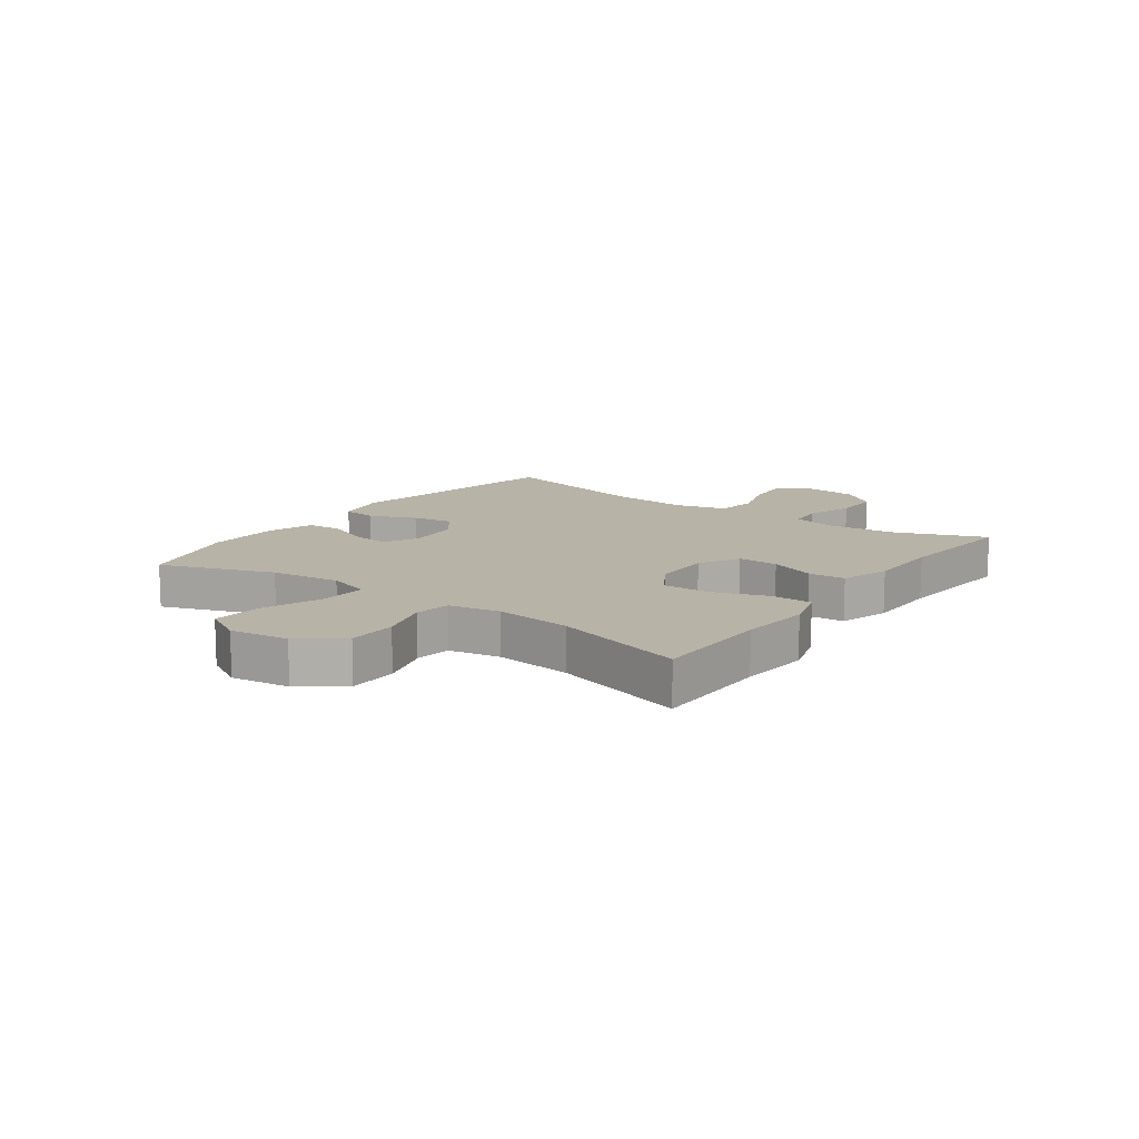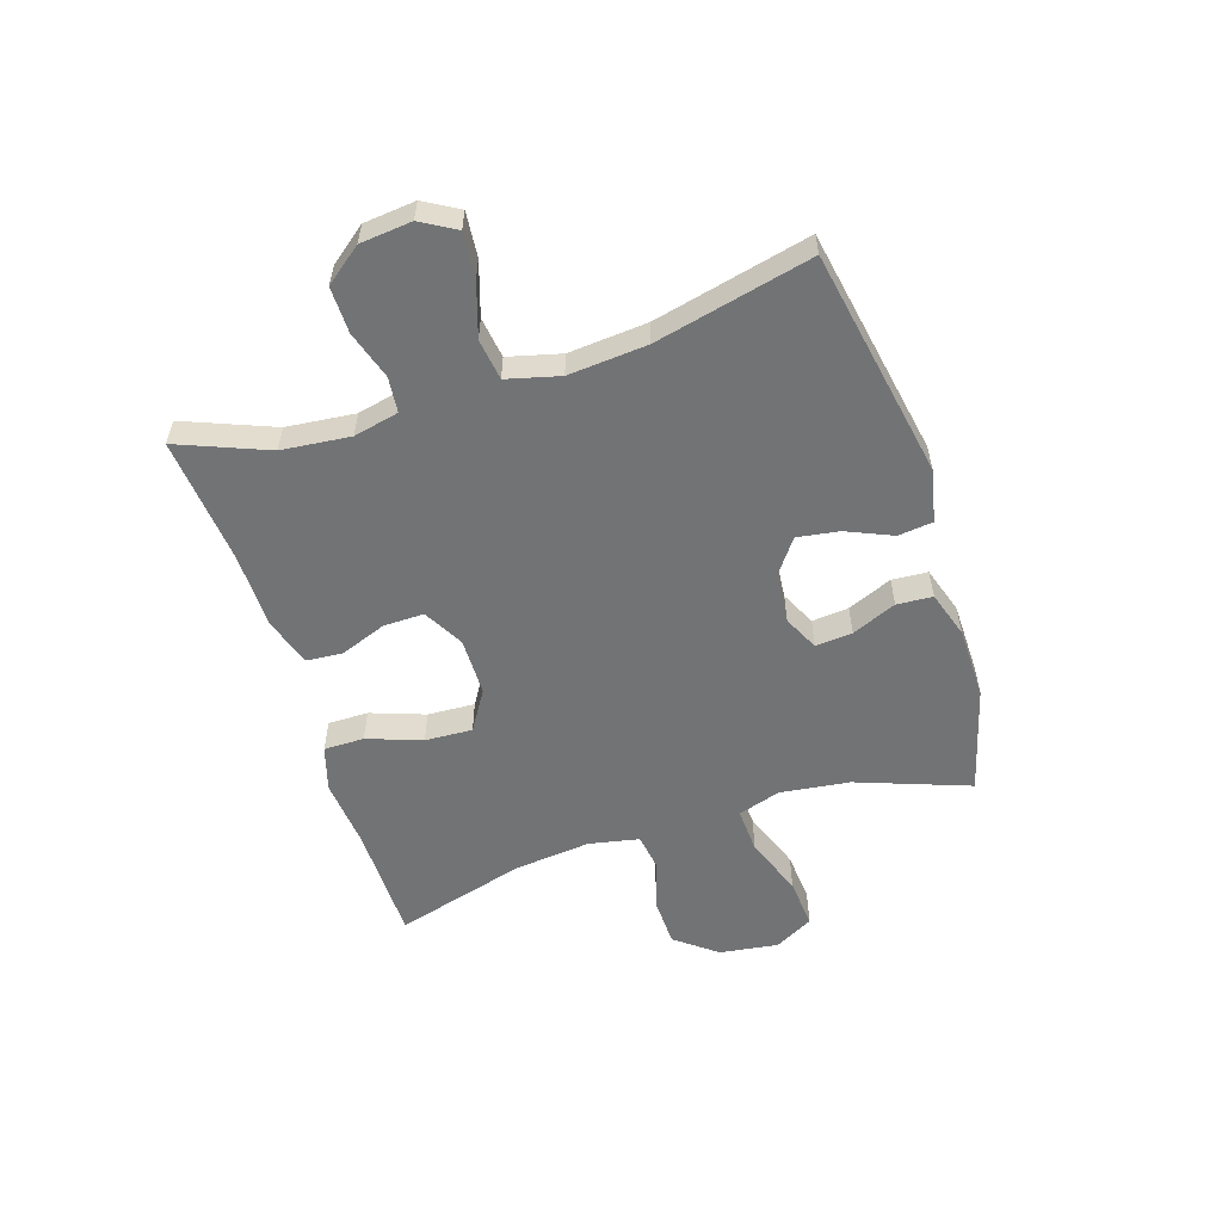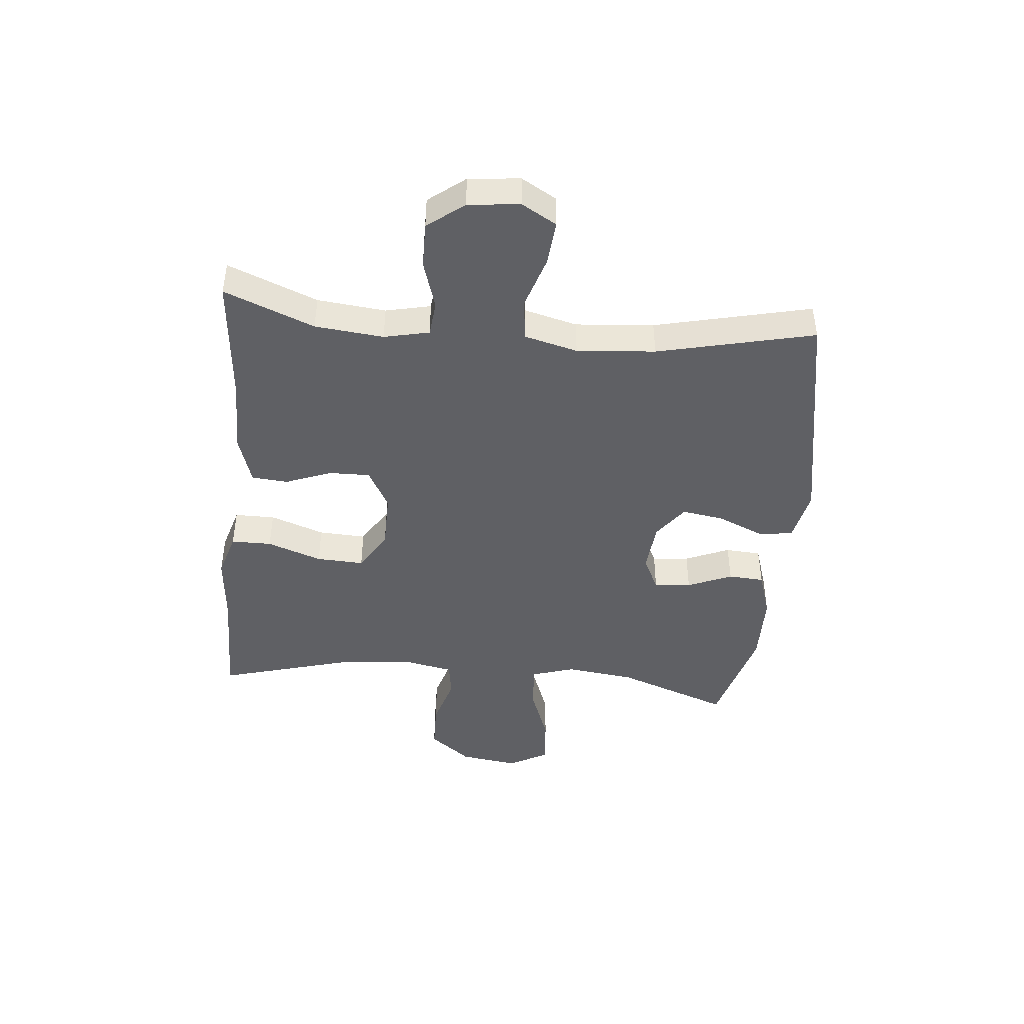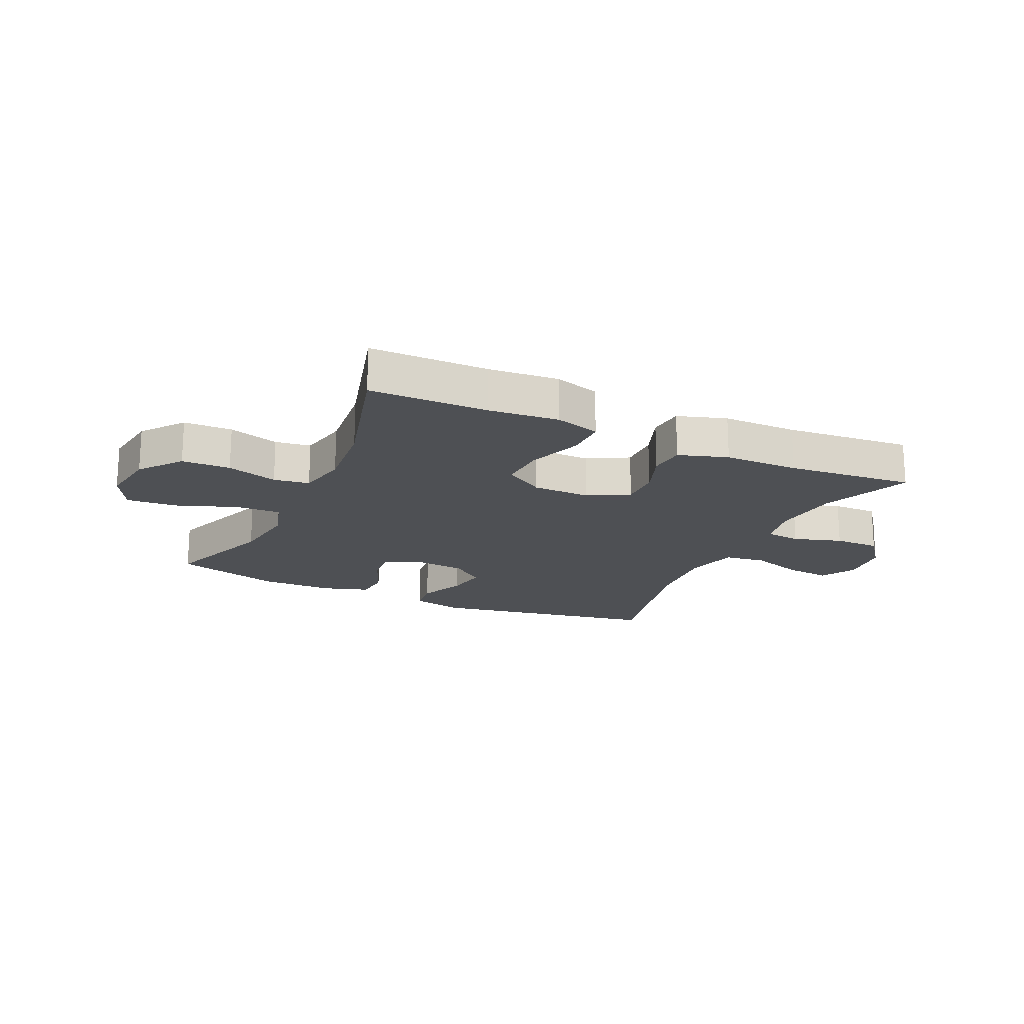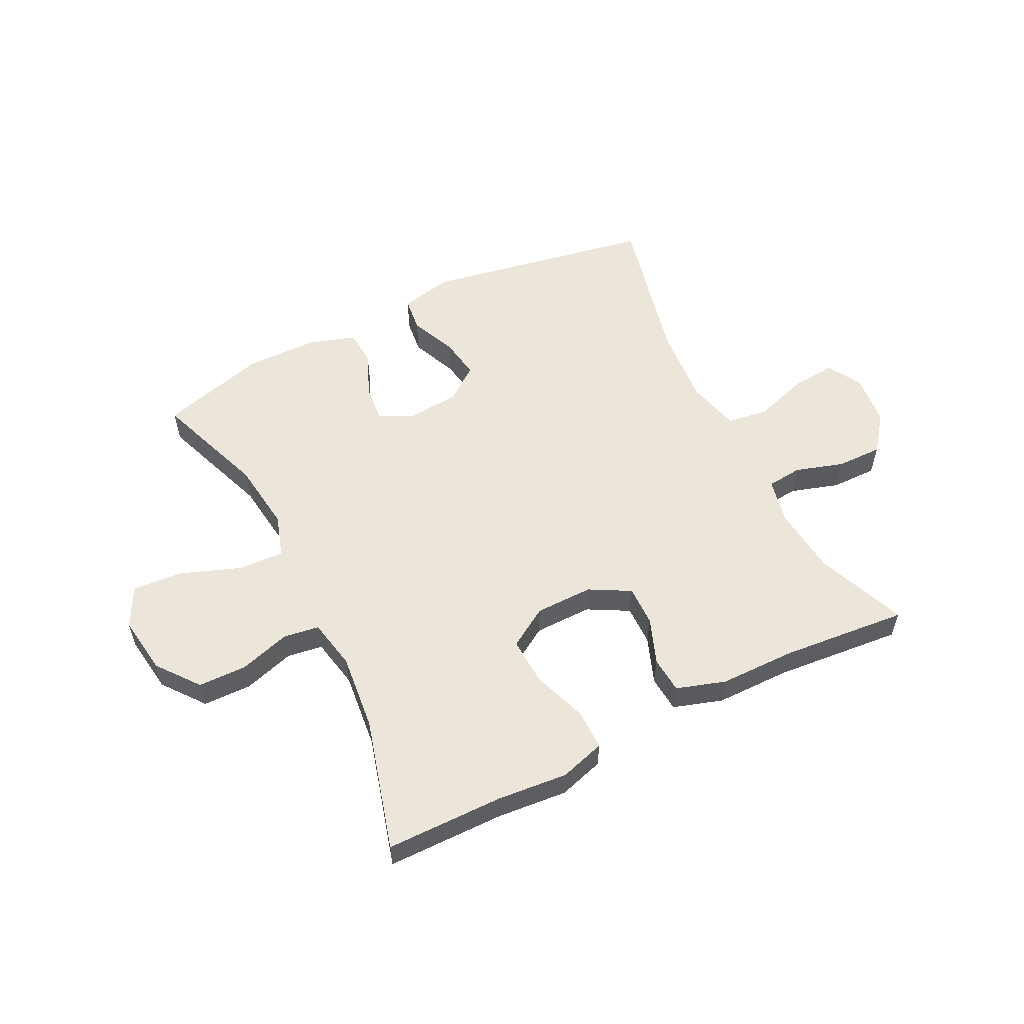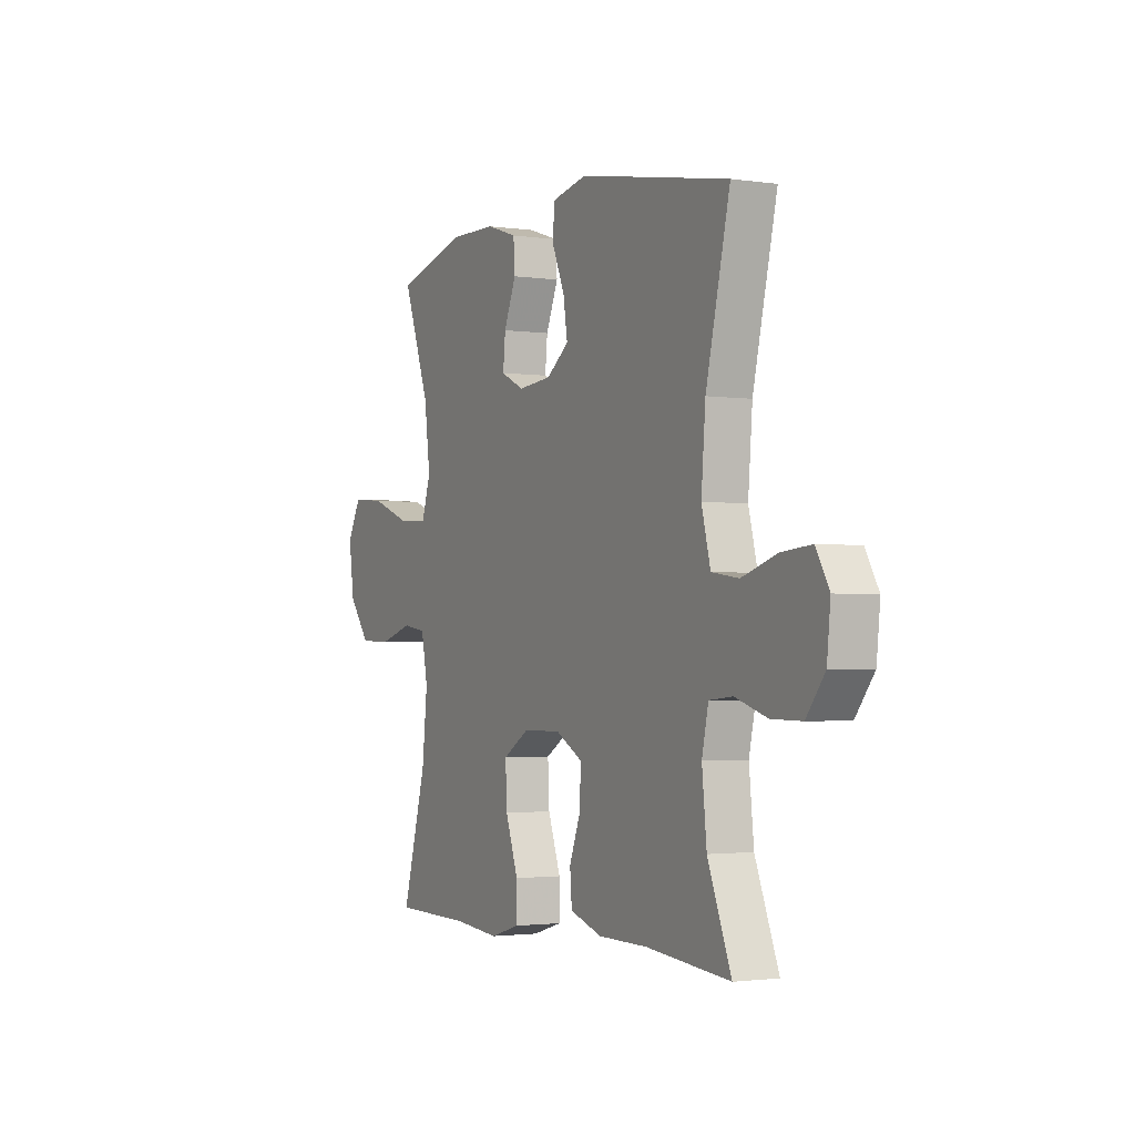
<metadata>
{"format":"obj","ext":"obj","renderer":"f3d","projection":"perspective","resolution":1024,"background":"white","views":[{"elev":12.7,"azim":126.0,"up":"+Y"},{"elev":-55.9,"azim":-72.2,"up":"+Y"},{"elev":-44.5,"azim":-95.4,"up":"+Y"},{"elev":-18.6,"azim":155.0,"up":"+Y"},{"elev":56.1,"azim":153.4,"up":"+Y"},{"elev":-2.0,"azim":-117.5,"up":"+Z"}]}
</metadata>
<code>
v 0.5 0.07 -0.5
v 0.299 0.07 -0.502
v 0.179 0.07 -0.513
v 0.102 0.07 -0.49
v 0.102 0.07 -0.421
v 0.135 0.07 -0.328
v 0.139 0.07 -0.247
v 0.071 0.07 -0.205
v -0.028 0.07 -0.204
v -0.097 0.07 -0.242
v -0.096 0.07 -0.311
v -0.066 0.07 -0.39
v -0.071 0.07 -0.452
v -0.155 0.07 -0.479
v -0.283 0.07 -0.48
v -0.5 0.07 -0.5
v -0.439 0.07 -0.347
v -0.427 0.07 -0.23
v -0.444 0.07 -0.153
v -0.504 0.07 -0.147
v -0.587 0.07 -0.173
v -0.665 0.07 -0.174
v -0.713 0.07 -0.112
v -0.722 0.07 -0.024
v -0.688 0.07 0.035
v -0.611 0.07 0.028
v -0.52 0.07 -0.001
v -0.45 0.07 0.009
v -0.427 0.07 0.099
v -0.438 0.07 0.233
v -0.5 0.07 0.5
v -0.109 0.07 0.572
v -0.019 0.07 0.553
v -0.012 0.07 0.494
v -0.046 0.07 0.415
v -0.057 0.07 0.344
v 0.001 0.07 0.301
v 0.088 0.07 0.293
v 0.148 0.07 0.322
v 0.142 0.07 0.385
v 0.11 0.07 0.461
v 0.114 0.07 0.522
v 0.194 0.07 0.548
v 0.318 0.07 0.55
v 0.5 0.07 0.5
v 0.43 0.07 0.308
v 0.415 0.07 0.189
v 0.438 0.07 0.116
v 0.516 0.07 0.12
v 0.618 0.07 0.158
v 0.704 0.07 0.165
v 0.74 0.07 0.098
v 0.726 0.07 -0.002
v 0.671 0.07 -0.073
v 0.588 0.07 -0.075
v 0.501 0.07 -0.049
v 0.44 0.07 -0.058
v 0.423 0.07 -0.144
v 0.437 0.07 -0.275
v 0.5 0 -0.5
v 0.299 0 -0.502
v 0.179 0 -0.513
v 0.102 0 -0.49
v 0.102 0 -0.421
v 0.135 0 -0.328
v 0.139 0 -0.247
v 0.071 0 -0.205
v -0.028 0 -0.204
v -0.097 0 -0.242
v -0.096 0 -0.311
v -0.066 0 -0.39
v -0.071 0 -0.452
v -0.155 0 -0.479
v -0.283 0 -0.48
v -0.5 0 -0.5
v -0.439 0 -0.347
v -0.427 0 -0.23
v -0.444 0 -0.153
v -0.504 0 -0.147
v -0.587 0 -0.173
v -0.665 0 -0.174
v -0.713 0 -0.112
v -0.722 0 -0.024
v -0.688 0 0.035
v -0.611 0 0.028
v -0.52 0 -0.001
v -0.45 0 0.009
v -0.427 0 0.099
v -0.438 0 0.233
v -0.5 0 0.5
v -0.109 0 0.572
v -0.019 0 0.553
v -0.012 0 0.494
v -0.046 0 0.415
v -0.057 0 0.344
v 0.001 0 0.301
v 0.088 0 0.293
v 0.148 0 0.322
v 0.142 0 0.385
v 0.11 0 0.461
v 0.114 0 0.522
v 0.194 0 0.548
v 0.318 0 0.55
v 0.5 0 0.5
v 0.43 0 0.308
v 0.415 0 0.189
v 0.438 0 0.116
v 0.516 0 0.12
v 0.618 0 0.158
v 0.704 0 0.165
v 0.74 0 0.098
v 0.726 0 -0.002
v 0.671 0 -0.073
v 0.588 0 -0.075
v 0.501 0 -0.049
v 0.44 0 -0.058
v 0.423 0 -0.144
v 0.437 0 -0.275
f 54 55 56
f 53 54 56
f 52 53 56
f 51 52 56
f 50 51 56
f 49 50 56
f 48 49 56 57
f 47 48 57 58
f 44 45 46
f 43 44 46
f 42 43 46
f 41 42 46
f 40 41 46
f 39 40 46 47
f 38 39 47 58
f 33 34 35
f 32 33 35
f 31 32 35
f 30 31 35
f 29 30 35 36
f 28 29 36 37
f 25 26 27
f 24 25 27
f 23 24 27
f 22 23 27
f 21 22 27
f 20 21 27
f 19 20 27 28
f 37 38 58
f 28 37 58
f 19 28 58
f 18 19 58
f 13 14 15
f 12 13 15
f 11 12 15
f 15 16 17
f 11 15 17
f 10 11 17
f 4 5 6
f 3 4 6
f 2 3 6
f 2 6 7
f 1 2 7
f 59 1 7
f 58 59 7 8
f 9 10 17 18
f 9 18 58
f 8 9 58
f 115 114 113
f 115 113 112
f 115 112 111
f 115 111 110
f 115 110 109
f 115 109 108
f 116 115 108 107
f 117 116 107 106
f 105 104 103
f 105 103 102
f 105 102 101
f 105 101 100
f 105 100 99
f 106 105 99 98
f 117 106 98 97
f 94 93 92
f 94 92 91
f 94 91 90
f 94 90 89
f 95 94 89 88
f 96 95 88 87
f 86 85 84
f 86 84 83
f 86 83 82
f 86 82 81
f 86 81 80
f 86 80 79
f 87 86 79 78
f 117 97 96
f 117 96 87
f 117 87 78
f 117 78 77
f 74 73 72
f 74 72 71
f 74 71 70
f 76 75 74
f 76 74 70
f 76 70 69
f 65 64 63
f 65 63 62
f 65 62 61
f 66 65 61
f 66 61 60
f 66 60 118
f 67 66 118 117
f 77 76 69 68
f 117 77 68
f 117 68 67
f 1 60 61 2
f 2 61 62 3
f 3 62 63 4
f 4 63 64 5
f 5 64 65 6
f 6 65 66 7
f 7 66 67 8
f 8 67 68 9
f 9 68 69 10
f 10 69 70 11
f 11 70 71 12
f 12 71 72 13
f 13 72 73 14
f 14 73 74 15
f 15 74 75 16
f 16 75 76 17
f 17 76 77 18
f 18 77 78 19
f 19 78 79 20
f 20 79 80 21
f 21 80 81 22
f 22 81 82 23
f 23 82 83 24
f 24 83 84 25
f 25 84 85 26
f 26 85 86 27
f 27 86 87 28
f 28 87 88 29
f 29 88 89 30
f 30 89 90 31
f 31 90 91 32
f 32 91 92 33
f 33 92 93 34
f 34 93 94 35
f 35 94 95 36
f 36 95 96 37
f 37 96 97 38
f 38 97 98 39
f 39 98 99 40
f 40 99 100 41
f 41 100 101 42
f 42 101 102 43
f 43 102 103 44
f 44 103 104 45
f 45 104 105 46
f 46 105 106 47
f 47 106 107 48
f 48 107 108 49
f 49 108 109 50
f 50 109 110 51
f 51 110 111 52
f 52 111 112 53
f 53 112 113 54
f 54 113 114 55
f 55 114 115 56
f 56 115 116 57
f 57 116 117 58
f 58 117 118 59
f 59 118 60 1

</code>
